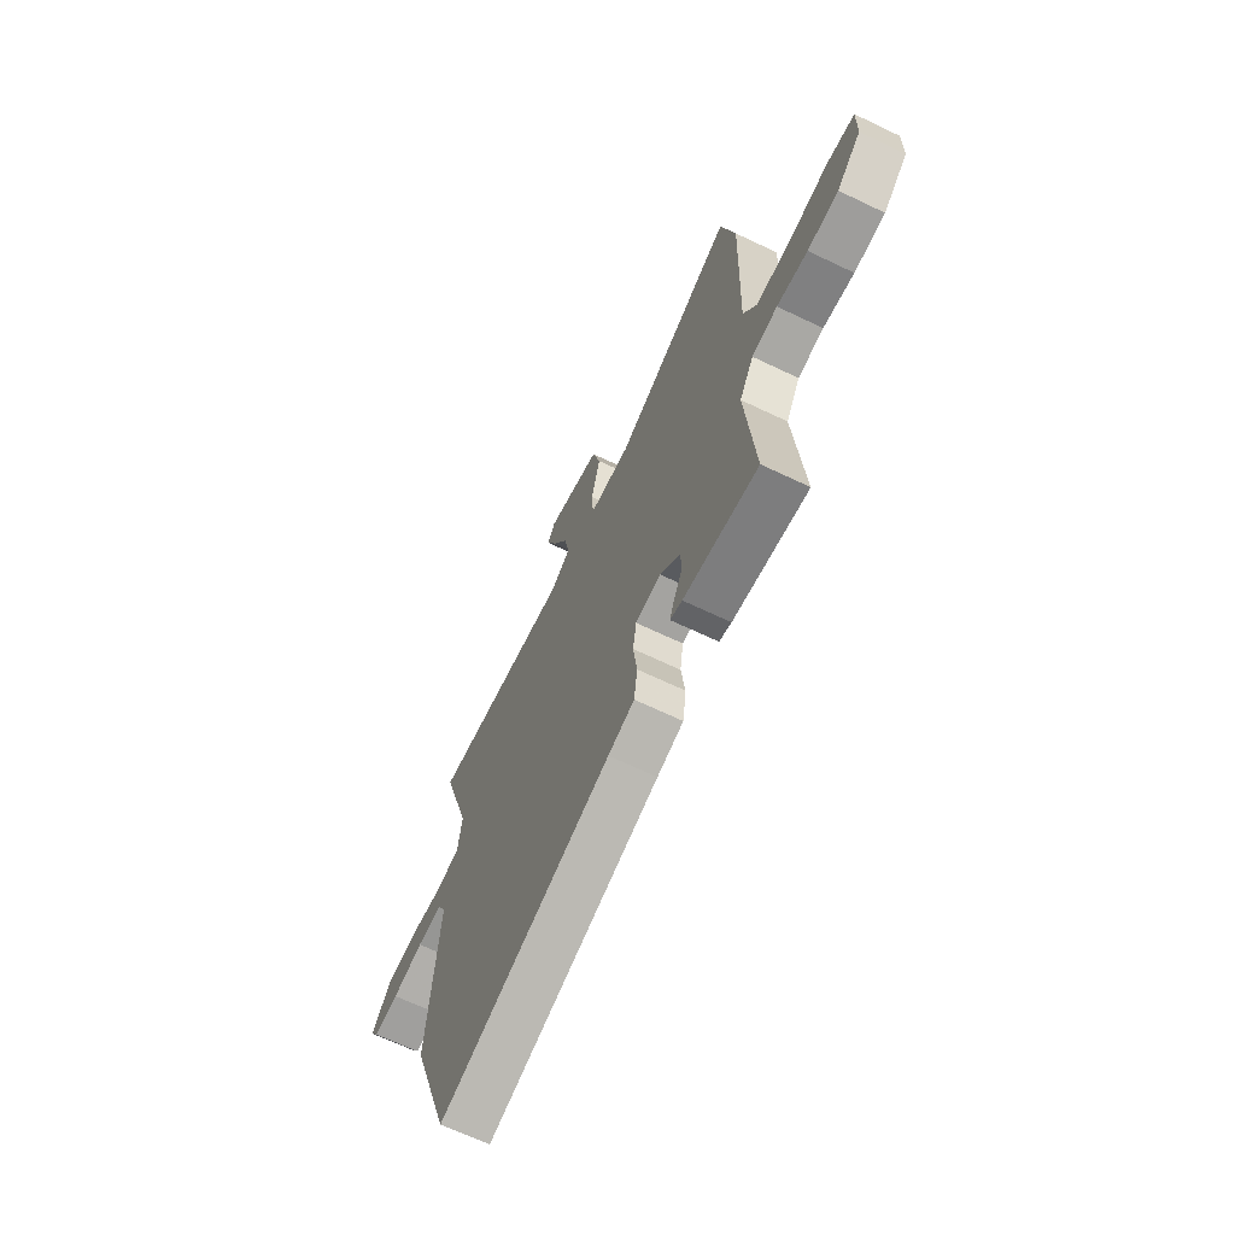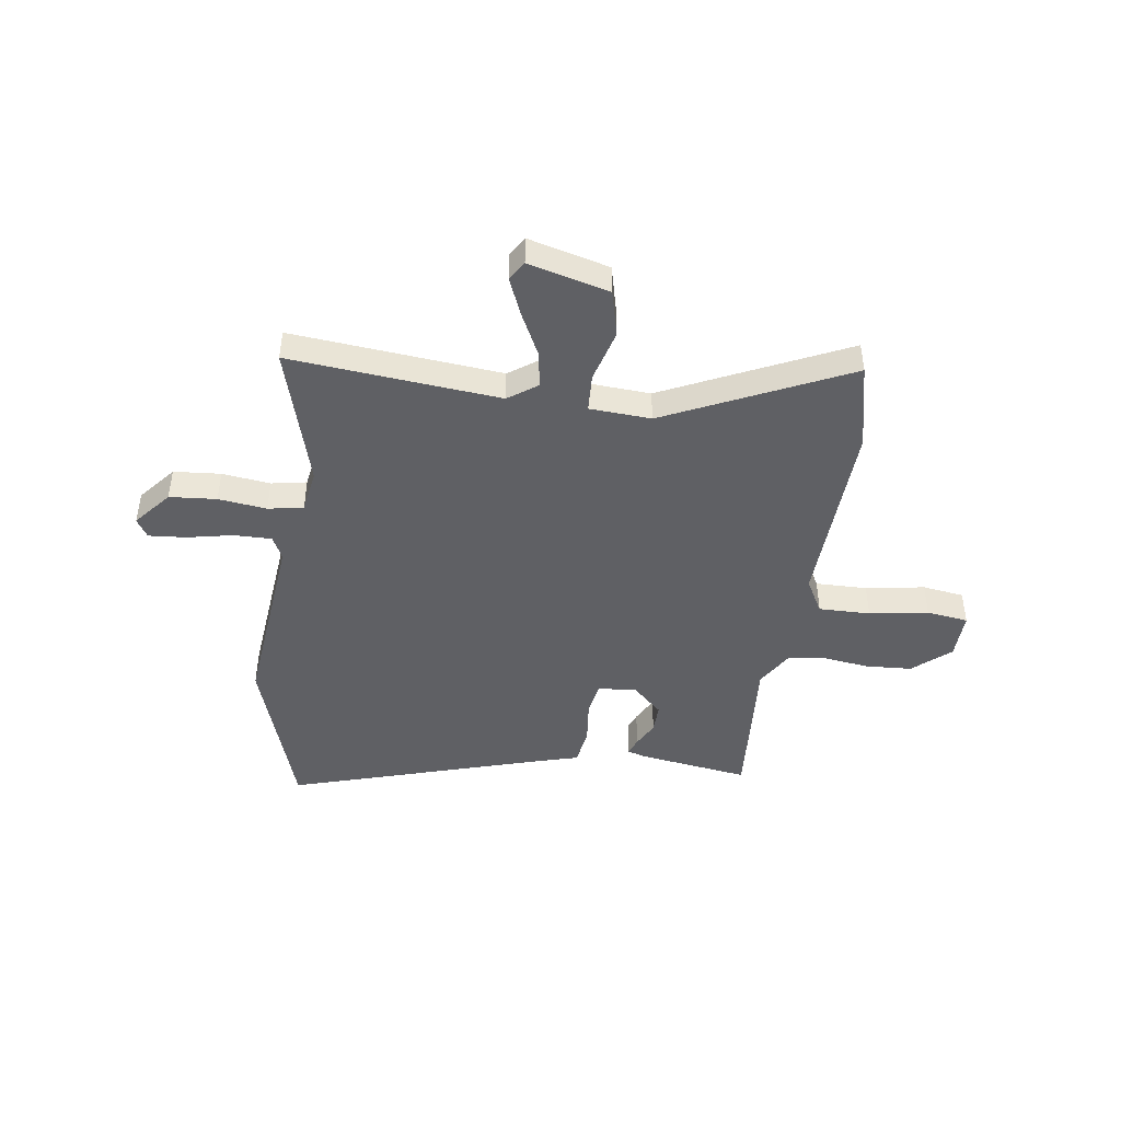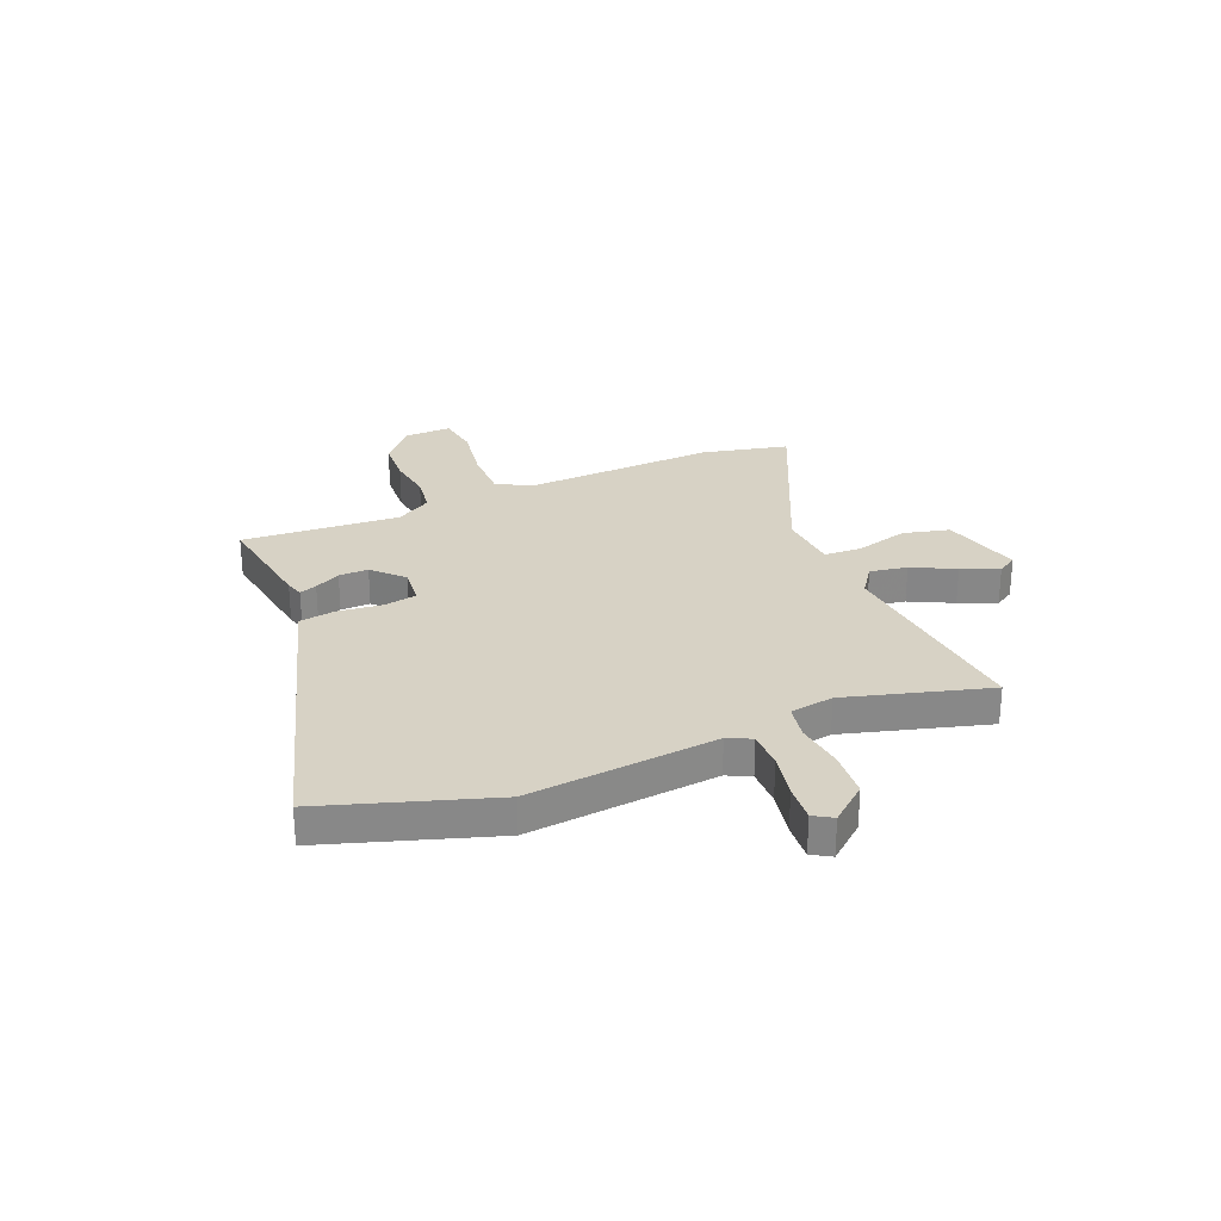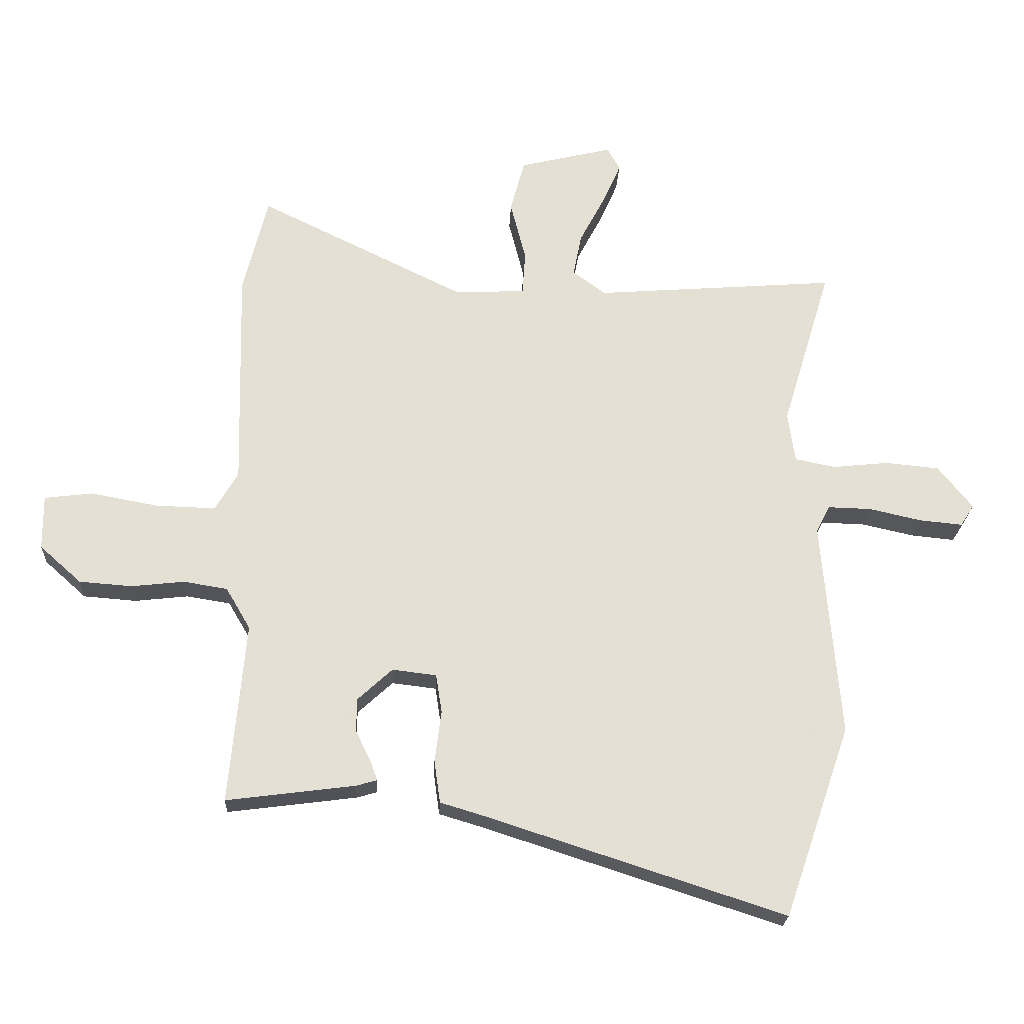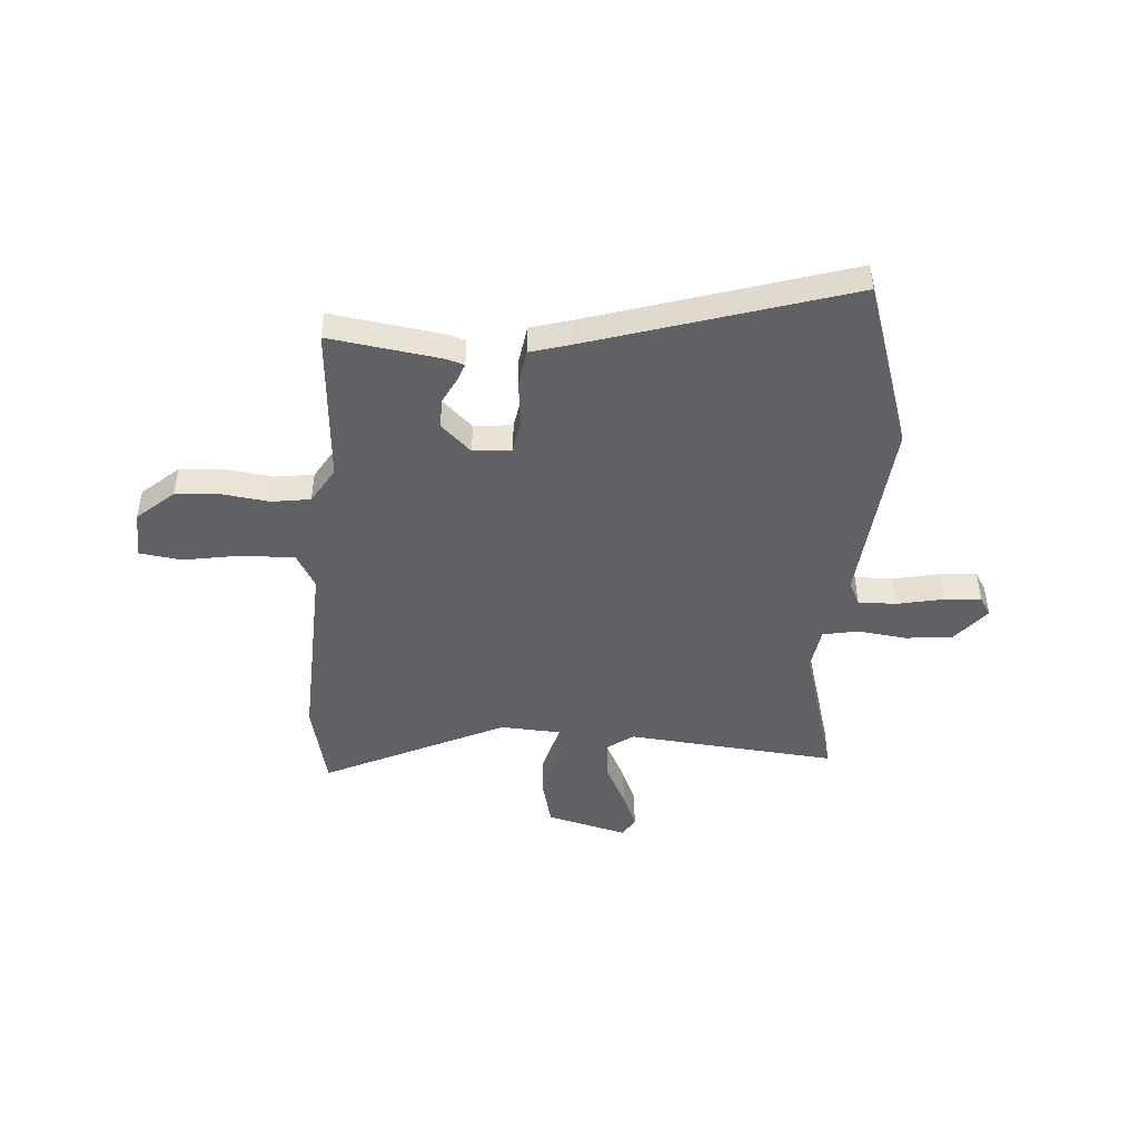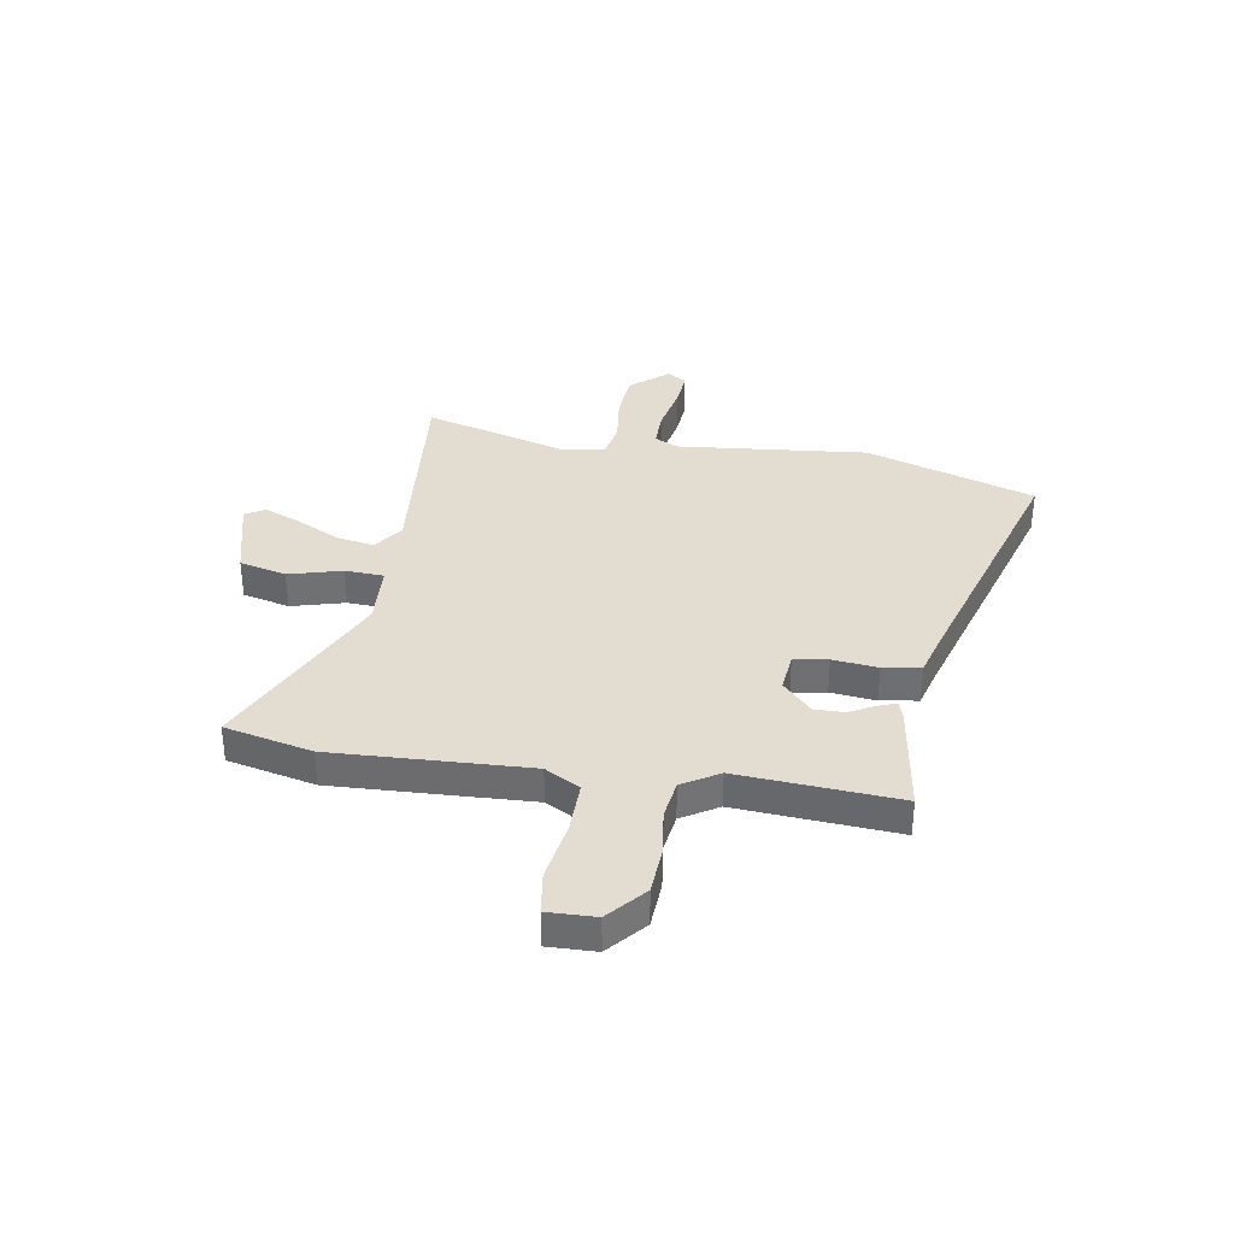
<metadata>
{"format":"obj","ext":"obj","renderer":"f3d","projection":"perspective","resolution":1024,"background":"white","views":[{"elev":-66.2,"azim":64.3,"up":"+Z"},{"elev":-45.1,"azim":-9.1,"up":"+Y"},{"elev":27.6,"azim":-113.9,"up":"+Y"},{"elev":-23.1,"azim":177.4,"up":"+Z"},{"elev":-46.7,"azim":175.0,"up":"+Y"},{"elev":35.3,"azim":98.3,"up":"+Y"}]}
</metadata>
<code>
v 0.495 0.07 -0.502
v 0.279 0.07 -0.474
v 0.244 0.07 -0.464
v 0.256 0.07 -0.43
v 0.281 0.07 -0.38
v 0.281 0.07 -0.323
v 0.222 0.07 -0.269
v 0.148 0.07 -0.278
v 0.138 0.07 -0.343
v 0.149 0.07 -0.429
v 0.139 0.07 -0.501
v 0.063 0.07 -0.524
v -0.436 0.07 -0.686
v -0.547 0.07 -0.365
v -0.517 0.07 0.001
v -0.54 0.07 0.046
v -0.613 0.07 0.044
v -0.702 0.07 0.024
v -0.774 0.07 0.017
v -0.797 0.07 0.053
v -0.739 0.07 0.125
v -0.648 0.07 0.134
v -0.554 0.07 0.124
v -0.486 0.07 0.138
v -0.474 0.07 0.222
v -0.557 0.07 0.495
v -0.15 0.07 0.464
v -0.094 0.07 0.505
v -0.108 0.07 0.577
v -0.151 0.07 0.659
v -0.182 0.07 0.73
v -0.16 0.07 0.768
v -0.003 0.07 0.73
v 0.021 0.07 0.64
v -0.005 0.07 0.538
v 0 0.07 0.464
v 0.119 0.07 0.459
v 0.468 0.07 0.63
v 0.509 0.07 0.463
v 0.499 0.07 0.089
v 0.537 0.07 0.023
v 0.637 0.07 0.026
v 0.751 0.07 0.047
v 0.832 0.07 0.037
v 0.831 0.07 -0.055
v 0.761 0.07 -0.118
v 0.672 0.07 -0.125
v 0.583 0.07 -0.115
v 0.509 0.07 -0.127
v 0.468 0.07 -0.197
v 0.495 0 -0.502
v 0.279 0 -0.474
v 0.244 0 -0.464
v 0.256 0 -0.43
v 0.281 0 -0.38
v 0.281 0 -0.323
v 0.222 0 -0.269
v 0.148 0 -0.278
v 0.138 0 -0.343
v 0.149 0 -0.429
v 0.139 0 -0.501
v 0.063 0 -0.524
v -0.436 0 -0.686
v -0.547 0 -0.365
v -0.517 0 0.001
v -0.54 0 0.046
v -0.613 0 0.044
v -0.702 0 0.024
v -0.774 0 0.017
v -0.797 0 0.053
v -0.739 0 0.125
v -0.648 0 0.134
v -0.554 0 0.124
v -0.486 0 0.138
v -0.474 0 0.222
v -0.557 0 0.495
v -0.15 0 0.464
v -0.094 0 0.505
v -0.108 0 0.577
v -0.151 0 0.659
v -0.182 0 0.73
v -0.16 0 0.768
v -0.003 0 0.73
v 0.021 0 0.64
v -0.005 0 0.538
v 0 0 0.464
v 0.119 0 0.459
v 0.468 0 0.63
v 0.509 0 0.463
v 0.499 0 0.089
v 0.537 0 0.023
v 0.637 0 0.026
v 0.751 0 0.047
v 0.832 0 0.037
v 0.831 0 -0.055
v 0.761 0 -0.118
v 0.672 0 -0.125
v 0.583 0 -0.115
v 0.509 0 -0.127
v 0.468 0 -0.197
f 45 46 47 48
f 45 48 49
f 42 43 44 45
f 41 42 45 49
f 40 41 49 50
f 37 38 39 40
f 36 37 40 50
f 32 33 34 35
f 32 35 36
f 29 30 31 32
f 29 32 36
f 28 29 36 50
f 25 26 27
f 24 25 27 28
f 20 21 22 23
f 20 23 24
f 17 18 19 20
f 16 17 20 24
f 15 16 24 28
f 12 13 14 15
f 9 10 11 12
f 8 9 12 15
f 7 8 15 28
f 2 3 4 5
f 50 1 2 5
f 50 5 6
f 6 7 28 50
f 98 97 96 95
f 99 98 95
f 95 94 93 92
f 99 95 92 91
f 100 99 91 90
f 90 89 88 87
f 100 90 87 86
f 85 84 83 82
f 86 85 82
f 82 81 80 79
f 86 82 79
f 100 86 79 78
f 77 76 75
f 78 77 75 74
f 73 72 71 70
f 74 73 70
f 70 69 68 67
f 74 70 67 66
f 78 74 66 65
f 65 64 63 62
f 62 61 60 59
f 65 62 59 58
f 78 65 58 57
f 55 54 53 52
f 55 52 51 100
f 56 55 100
f 100 78 57 56
f 1 51 52 2
f 2 52 53 3
f 3 53 54 4
f 4 54 55 5
f 5 55 56 6
f 6 56 57 7
f 7 57 58 8
f 8 58 59 9
f 9 59 60 10
f 10 60 61 11
f 11 61 62 12
f 12 62 63 13
f 13 63 64 14
f 14 64 65 15
f 15 65 66 16
f 16 66 67 17
f 17 67 68 18
f 18 68 69 19
f 19 69 70 20
f 20 70 71 21
f 21 71 72 22
f 22 72 73 23
f 23 73 74 24
f 24 74 75 25
f 25 75 76 26
f 26 76 77 27
f 27 77 78 28
f 28 78 79 29
f 29 79 80 30
f 30 80 81 31
f 31 81 82 32
f 32 82 83 33
f 33 83 84 34
f 34 84 85 35
f 35 85 86 36
f 36 86 87 37
f 37 87 88 38
f 38 88 89 39
f 39 89 90 40
f 40 90 91 41
f 41 91 92 42
f 42 92 93 43
f 43 93 94 44
f 44 94 95 45
f 45 95 96 46
f 46 96 97 47
f 47 97 98 48
f 48 98 99 49
f 49 99 100 50
f 50 100 51 1

</code>
